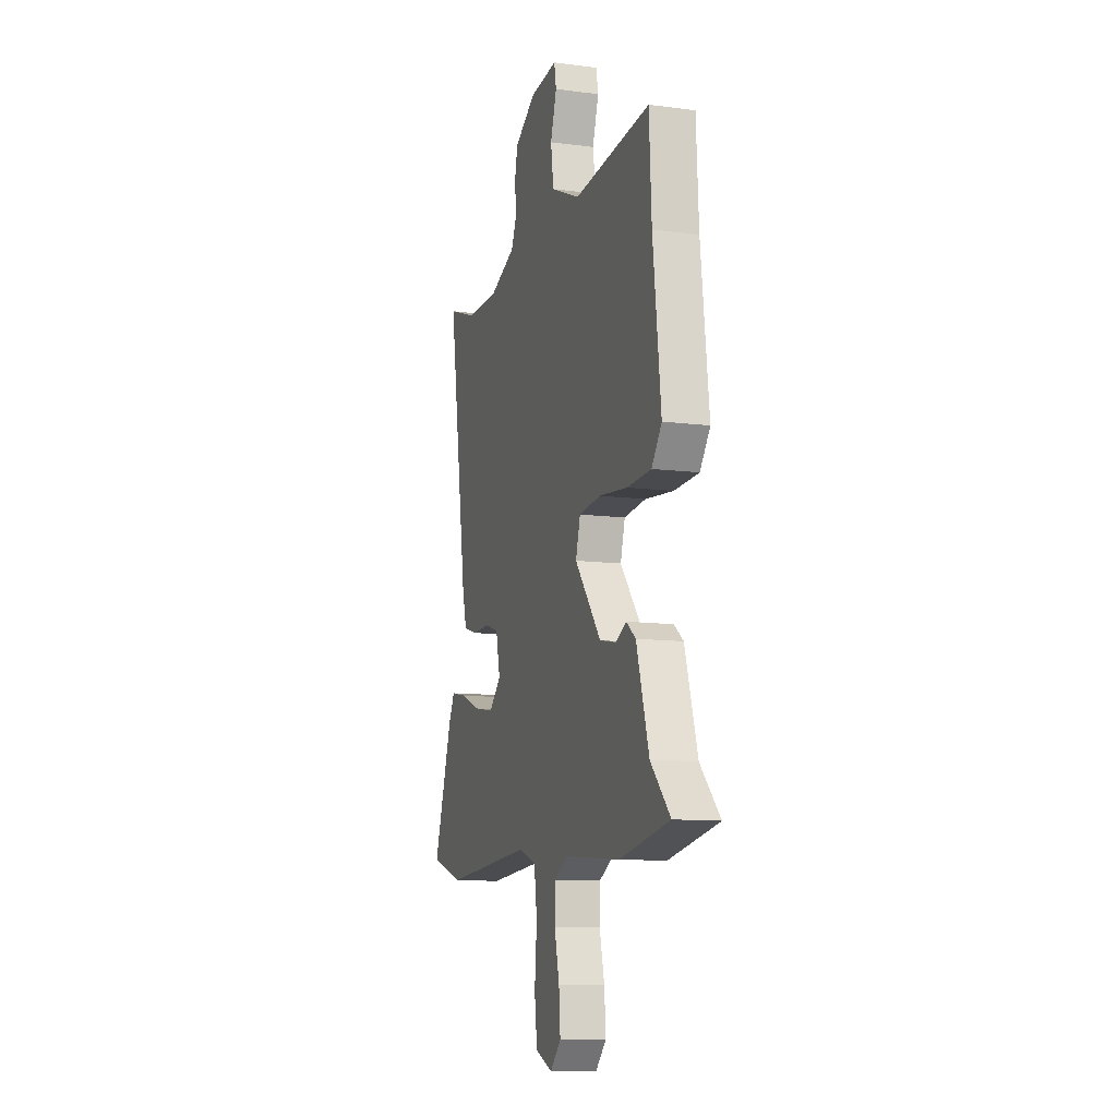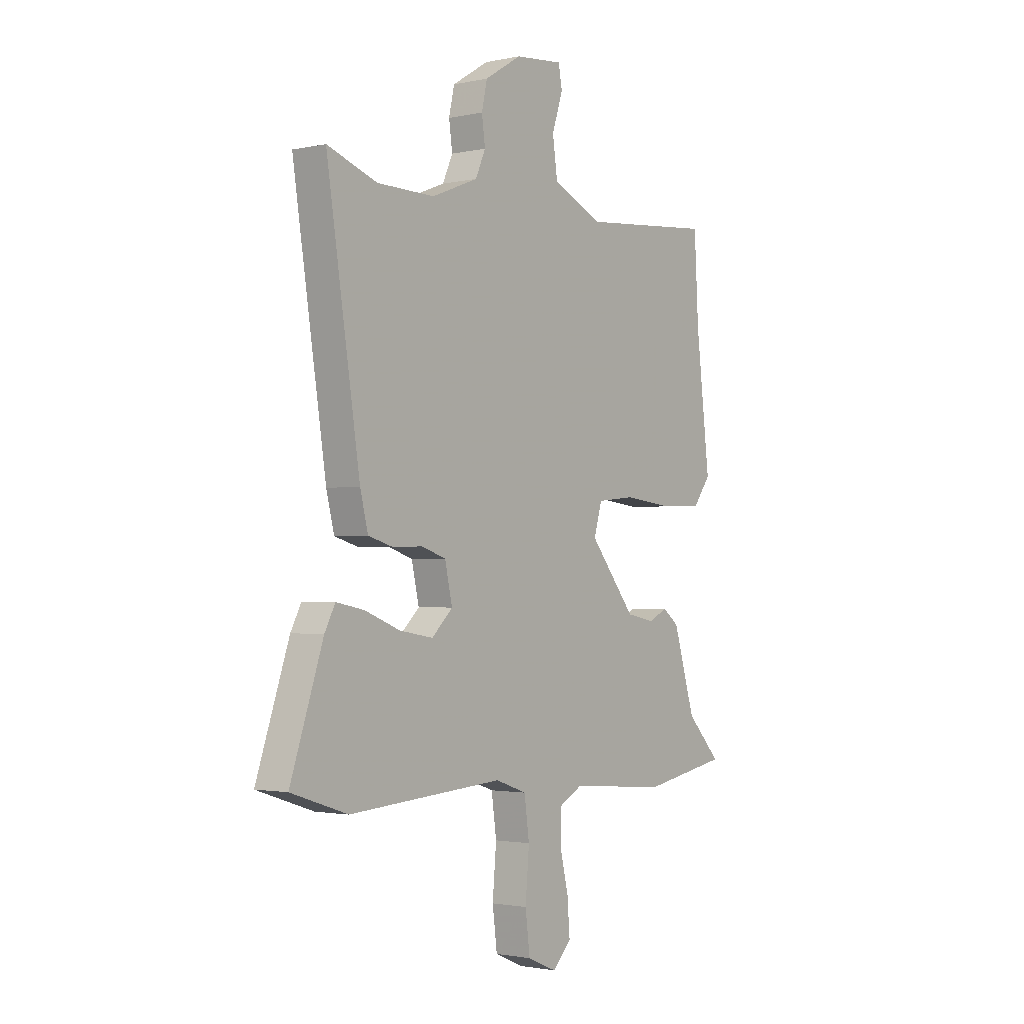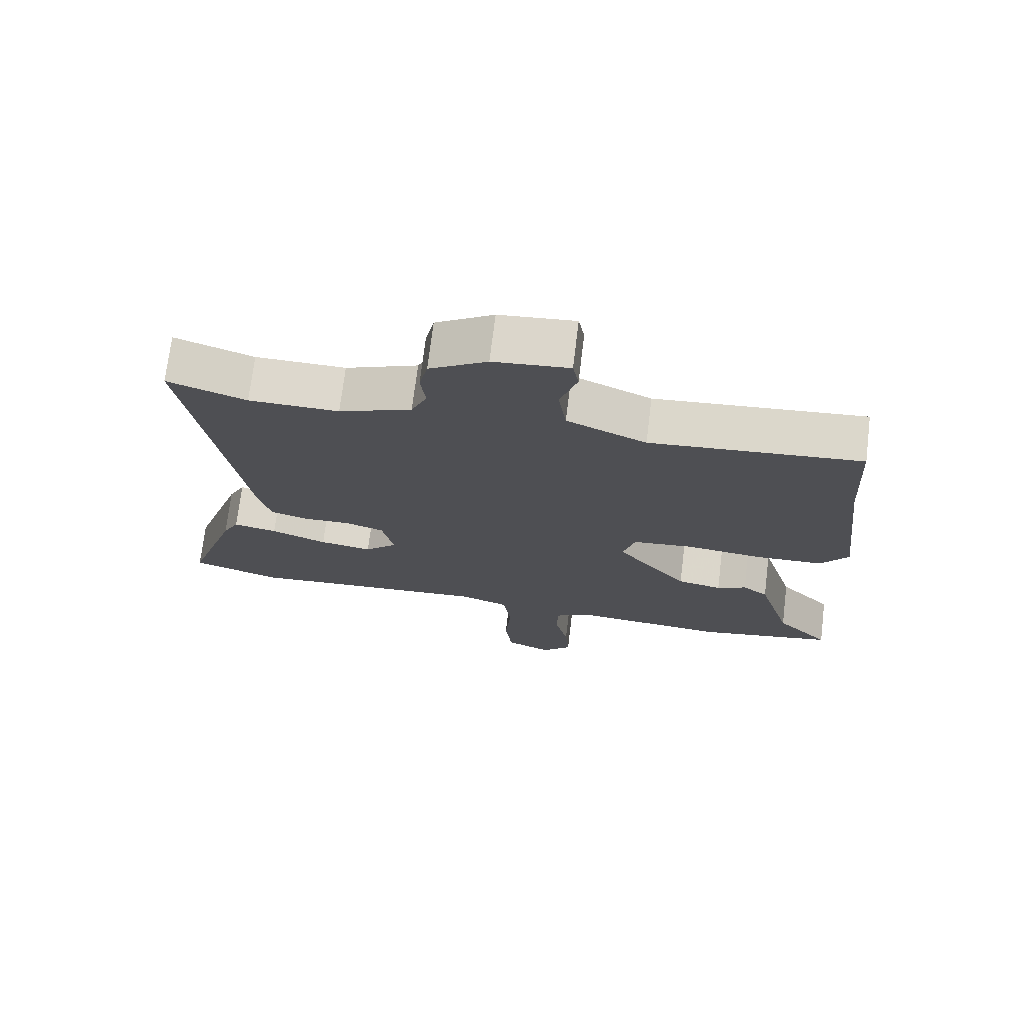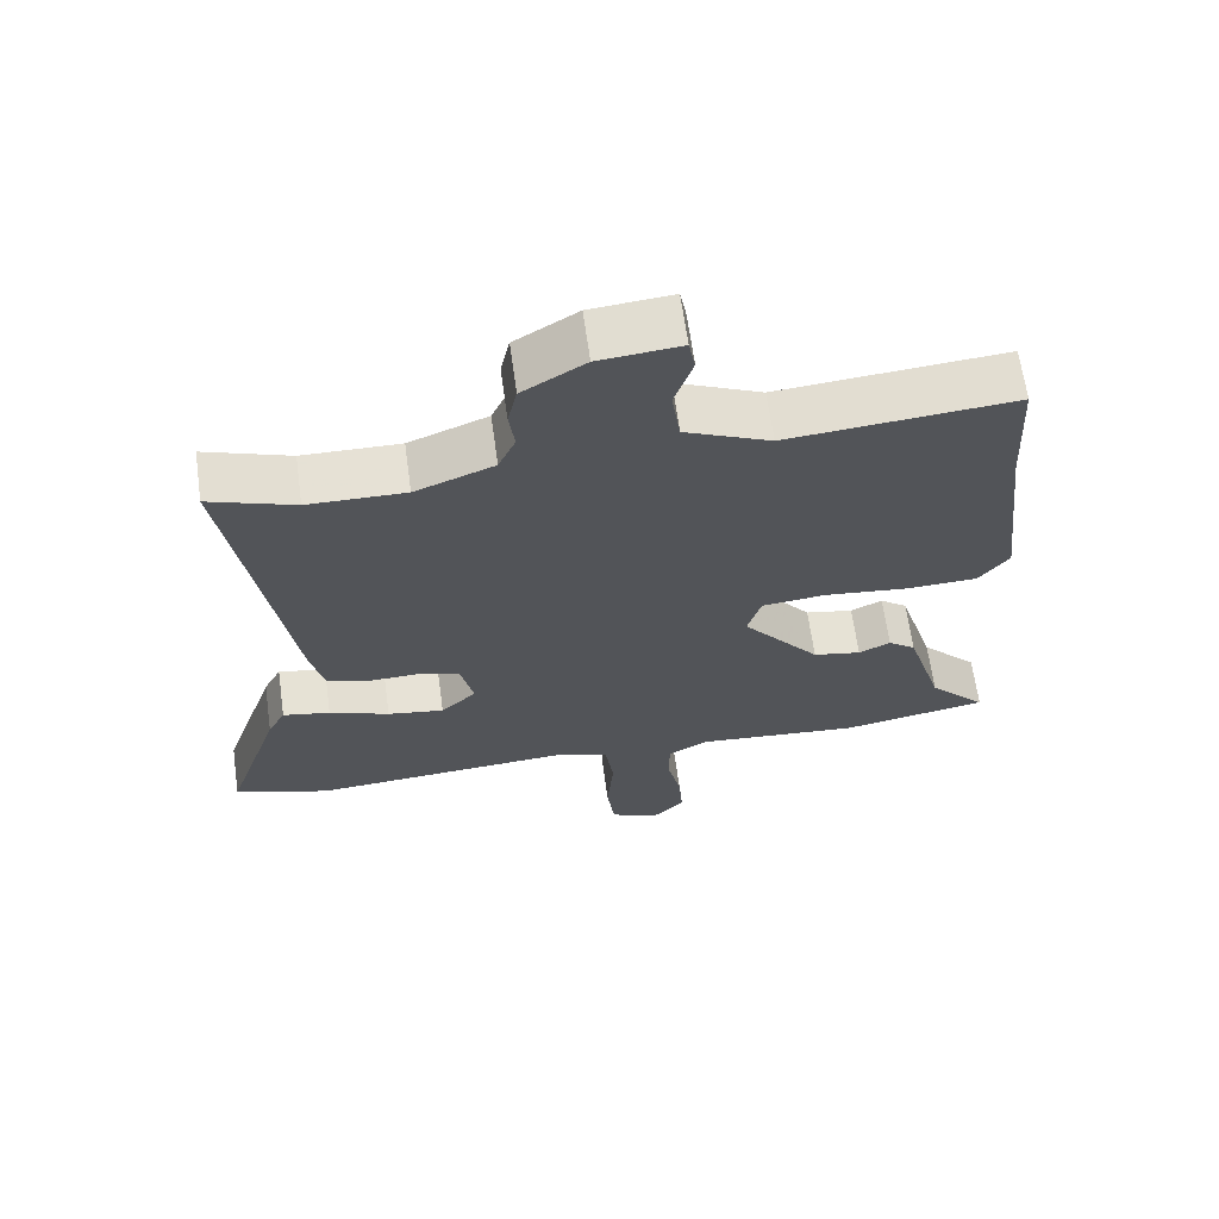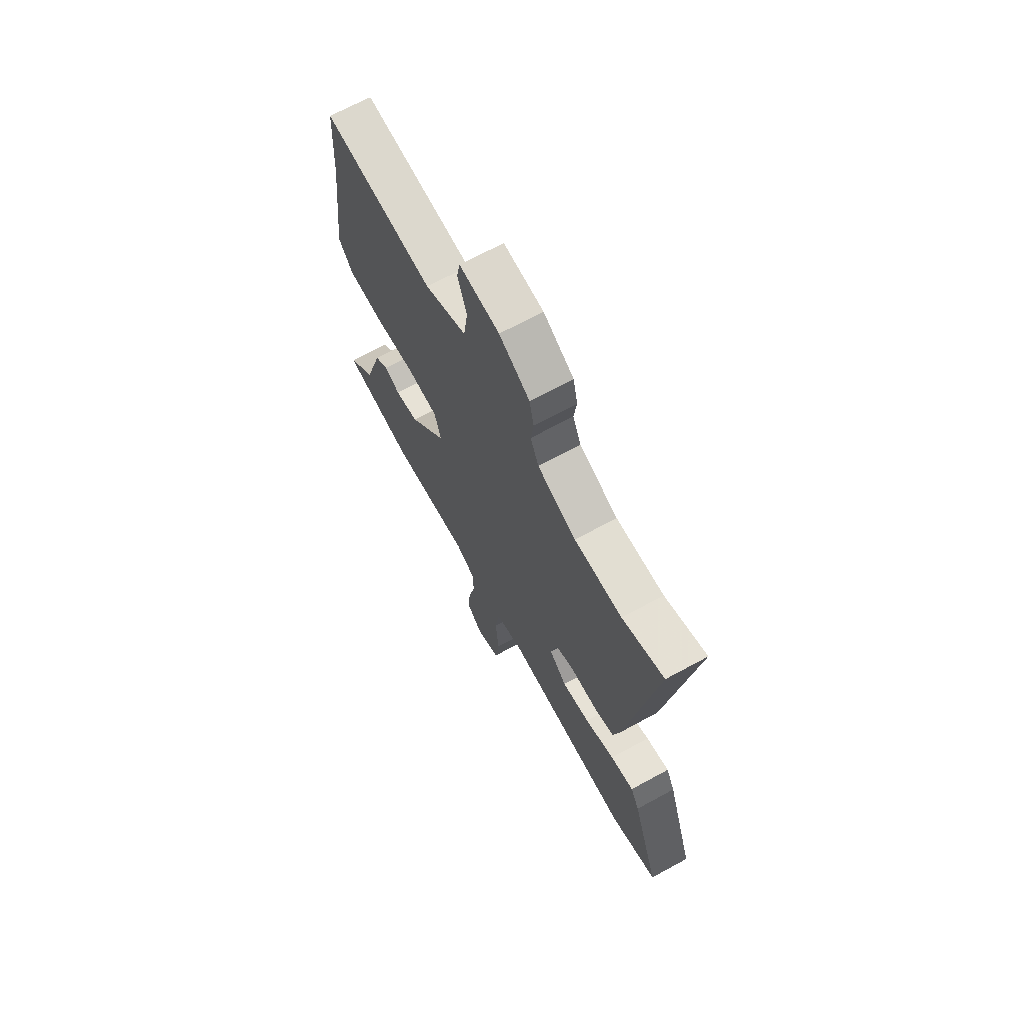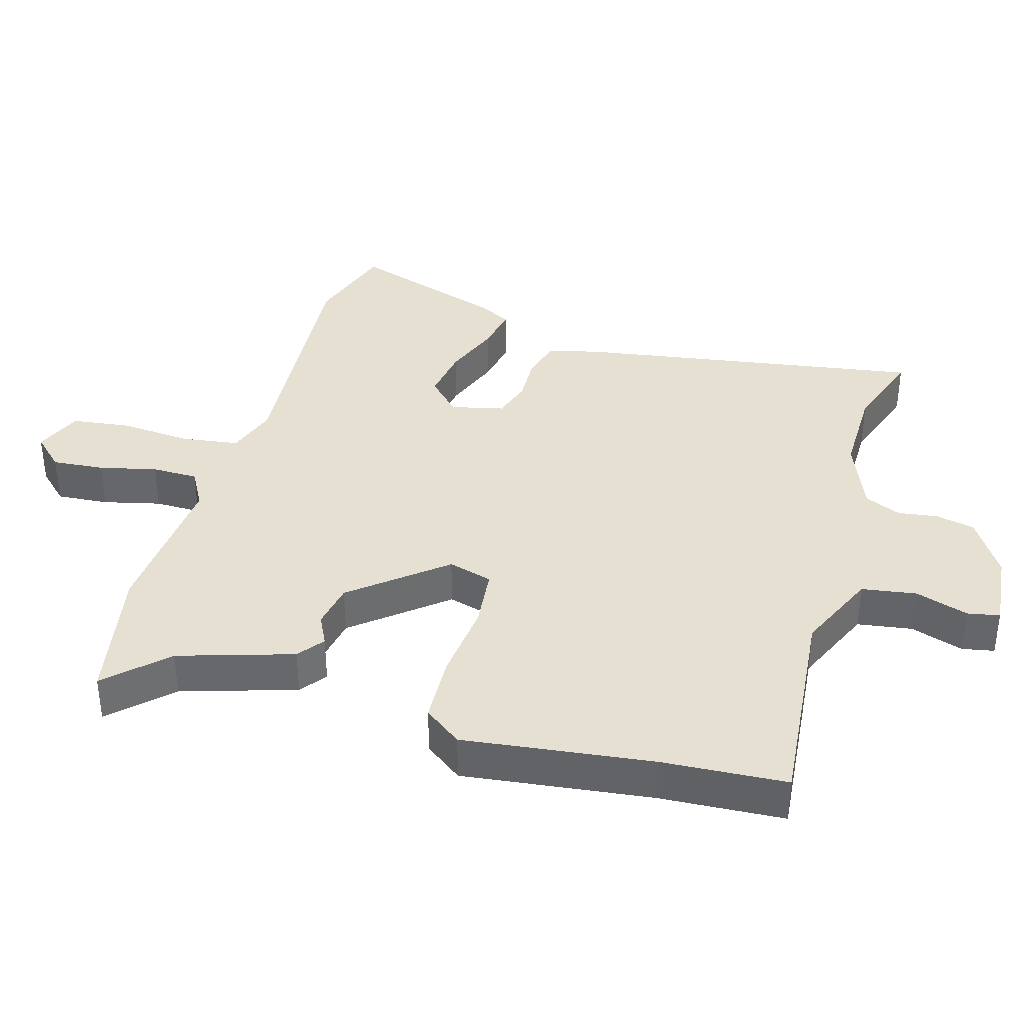
<metadata>
{"format":"obj","ext":"obj","renderer":"f3d","projection":"perspective","resolution":1024,"background":"white","views":[{"elev":-11.0,"azim":-107.7,"up":"+Z"},{"elev":-1.8,"azim":127.3,"up":"+Z"},{"elev":72.2,"azim":-173.0,"up":"+Z"},{"elev":65.3,"azim":172.1,"up":"+Z"},{"elev":68.5,"azim":61.4,"up":"+Z"},{"elev":37.7,"azim":-74.2,"up":"+Y"}]}
</metadata>
<code>
v -0.358 0.07 -0.526
v -0.566 0.07 -0.488
v -0.484 0.07 -0.402
v -0.432 0.07 -0.231
v -0.393 0.07 -0.201
v -0.348 0.07 -0.223
v -0.28 0.07 -0.21
v -0.17 0.07 -0.074
v -0.189 0.07 -0.008
v -0.28 0.07 0.001
v -0.398 0.07 -0.012
v -0.5 0.07 -0.008
v -0.542 0.07 0.048
v -0.509 0.07 0.329
v -0.499 0.07 0.515
v -0.179 0.07 0.487
v -0.058 0.07 0.541
v -0.046 0.07 0.623
v -0.072 0.07 0.702
v -0.063 0.07 0.75
v 0.052 0.07 0.739
v 0.14 0.07 0.685
v 0.153 0.07 0.626
v 0.145 0.07 0.567
v 0.169 0.07 0.513
v 0.28 0.07 0.469
v 0.417 0.07 0.471
v 0.537 0.07 0.513
v 0.457 0.07 -0.005
v 0.438 0.07 -0.08
v 0.379 0.07 -0.097
v 0.307 0.07 -0.095
v 0.249 0.07 -0.114
v 0.231 0.07 -0.193
v 0.281 0.07 -0.241
v 0.361 0.07 -0.228
v 0.446 0.07 -0.195
v 0.513 0.07 -0.182
v 0.538 0.07 -0.23
v 0.616 0.07 -0.462
v 0.481 0.07 -0.506
v 0.111 0.07 -0.48
v 0.036 0.07 -0.506
v 0.024 0.07 -0.592
v 0.033 0.07 -0.698
v 0.022 0.07 -0.785
v -0.048 0.07 -0.815
v -0.093 0.07 -0.769
v -0.087 0.07 -0.691
v -0.067 0.07 -0.606
v -0.068 0.07 -0.537
v -0.125 0.07 -0.506
v -0.358 0 -0.526
v -0.566 0 -0.488
v -0.484 0 -0.402
v -0.432 0 -0.231
v -0.393 0 -0.201
v -0.348 0 -0.223
v -0.28 0 -0.21
v -0.17 0 -0.074
v -0.189 0 -0.008
v -0.28 0 0.001
v -0.398 0 -0.012
v -0.5 0 -0.008
v -0.542 0 0.048
v -0.509 0 0.329
v -0.499 0 0.515
v -0.179 0 0.487
v -0.058 0 0.541
v -0.046 0 0.623
v -0.072 0 0.702
v -0.063 0 0.75
v 0.052 0 0.739
v 0.14 0 0.685
v 0.153 0 0.626
v 0.145 0 0.567
v 0.169 0 0.513
v 0.28 0 0.469
v 0.417 0 0.471
v 0.537 0 0.513
v 0.457 0 -0.005
v 0.438 0 -0.08
v 0.379 0 -0.097
v 0.307 0 -0.095
v 0.249 0 -0.114
v 0.231 0 -0.193
v 0.281 0 -0.241
v 0.361 0 -0.228
v 0.446 0 -0.195
v 0.513 0 -0.182
v 0.538 0 -0.23
v 0.616 0 -0.462
v 0.481 0 -0.506
v 0.111 0 -0.48
v 0.036 0 -0.506
v 0.024 0 -0.592
v 0.033 0 -0.698
v 0.022 0 -0.785
v -0.048 0 -0.815
v -0.093 0 -0.769
v -0.087 0 -0.691
v -0.067 0 -0.606
v -0.068 0 -0.537
v -0.125 0 -0.506
f 47 48 49 50
f 47 50 51
f 44 45 46 47
f 43 44 47 51
f 42 43 51 52
f 40 41 42
f 39 40 42
f 36 37 38 39
f 35 36 39 42
f 34 35 42 52
f 29 30 31 32
f 27 28 29 32
f 26 27 32 33
f 25 26 33 34
f 21 22 23 24
f 18 19 20 21
f 17 18 21 24
f 16 17 24 25
f 14 15 16
f 10 11 12 13
f 9 10 13 14
f 3 4 5 6
f 3 6 7
f 2 3 7
f 1 2 7
f 52 1 7 8
f 25 34 52 8
f 9 14 16 25
f 8 9 25
f 102 101 100 99
f 103 102 99
f 99 98 97 96
f 103 99 96 95
f 104 103 95 94
f 94 93 92
f 94 92 91
f 91 90 89 88
f 94 91 88 87
f 104 94 87 86
f 84 83 82 81
f 84 81 80 79
f 85 84 79 78
f 86 85 78 77
f 76 75 74 73
f 73 72 71 70
f 76 73 70 69
f 77 76 69 68
f 68 67 66
f 65 64 63 62
f 66 65 62 61
f 58 57 56 55
f 59 58 55
f 59 55 54
f 59 54 53
f 60 59 53 104
f 60 104 86 77
f 77 68 66 61
f 77 61 60
f 1 53 54 2
f 2 54 55 3
f 3 55 56 4
f 4 56 57 5
f 5 57 58 6
f 6 58 59 7
f 7 59 60 8
f 8 60 61 9
f 9 61 62 10
f 10 62 63 11
f 11 63 64 12
f 12 64 65 13
f 13 65 66 14
f 14 66 67 15
f 15 67 68 16
f 16 68 69 17
f 17 69 70 18
f 18 70 71 19
f 19 71 72 20
f 20 72 73 21
f 21 73 74 22
f 22 74 75 23
f 23 75 76 24
f 24 76 77 25
f 25 77 78 26
f 26 78 79 27
f 27 79 80 28
f 28 80 81 29
f 29 81 82 30
f 30 82 83 31
f 31 83 84 32
f 32 84 85 33
f 33 85 86 34
f 34 86 87 35
f 35 87 88 36
f 36 88 89 37
f 37 89 90 38
f 38 90 91 39
f 39 91 92 40
f 40 92 93 41
f 41 93 94 42
f 42 94 95 43
f 43 95 96 44
f 44 96 97 45
f 45 97 98 46
f 46 98 99 47
f 47 99 100 48
f 48 100 101 49
f 49 101 102 50
f 50 102 103 51
f 51 103 104 52
f 52 104 53 1

</code>
